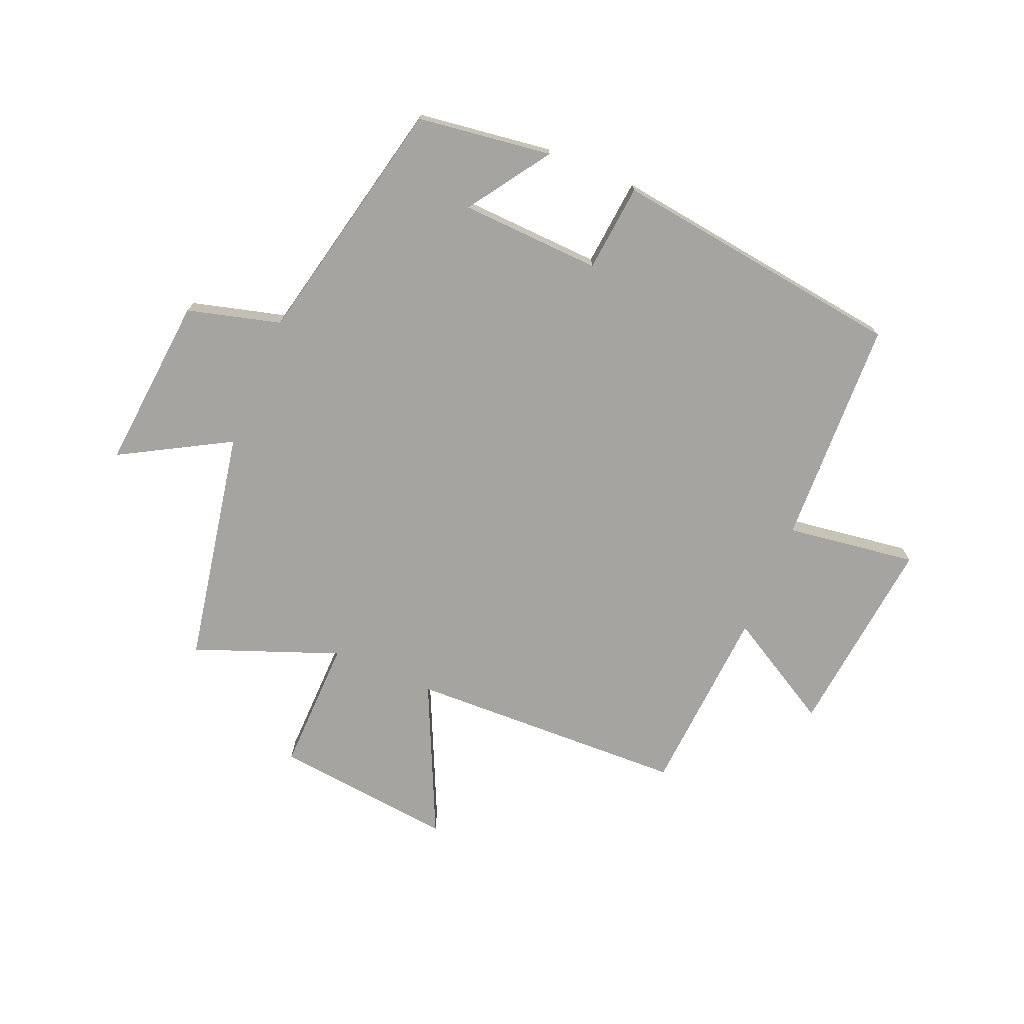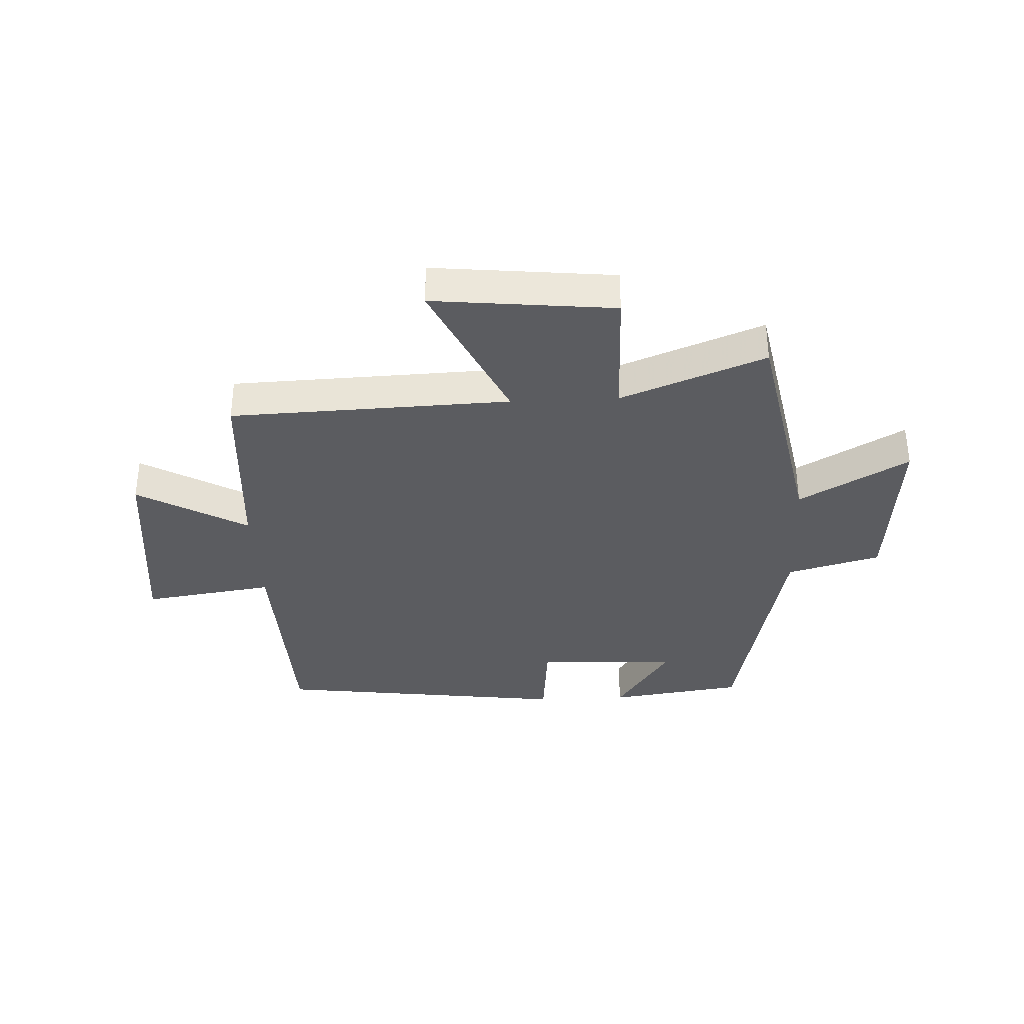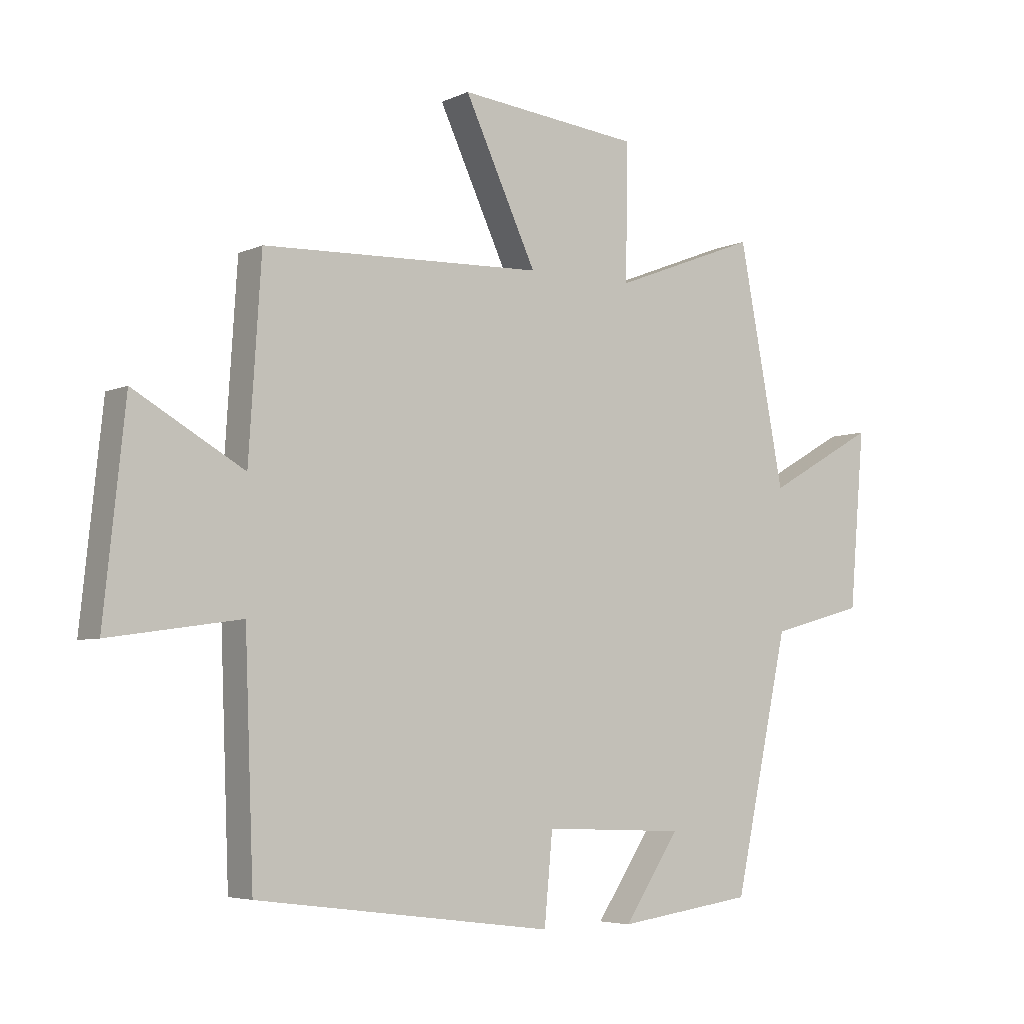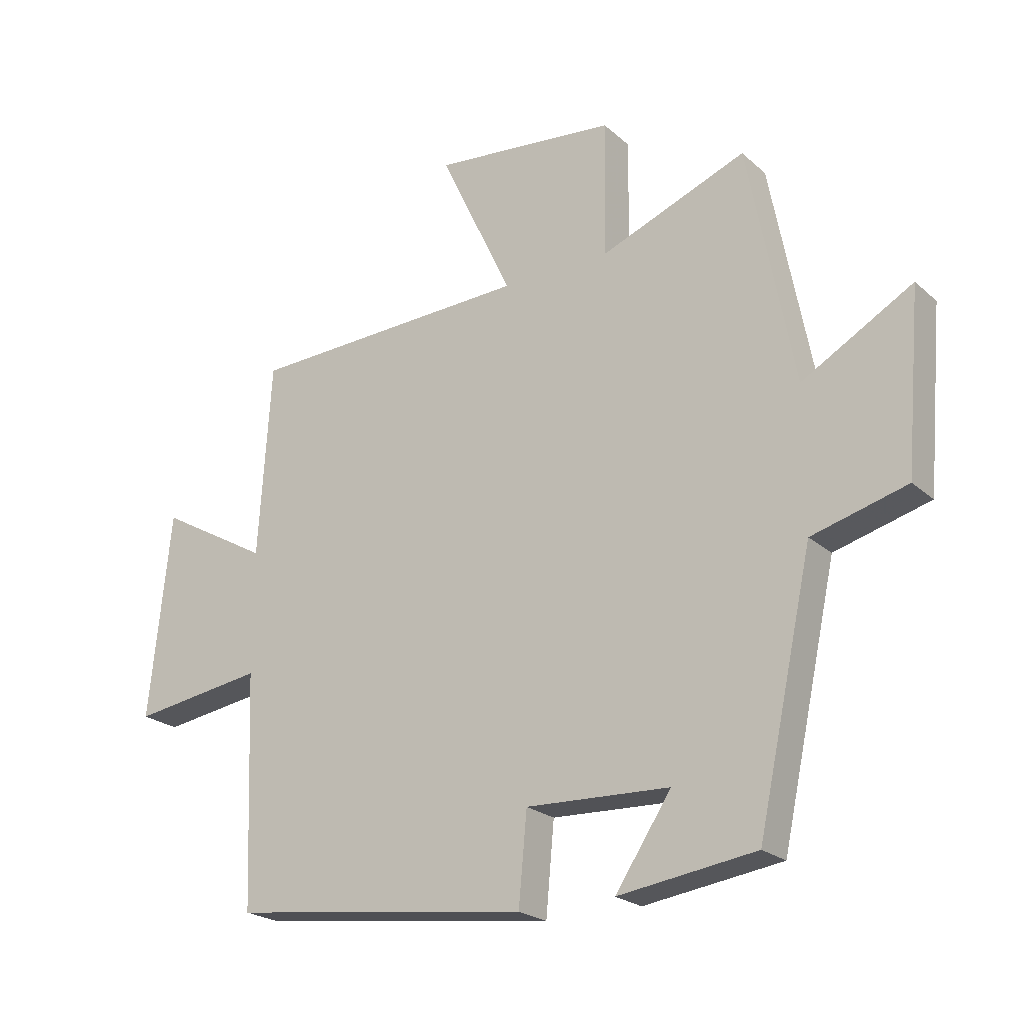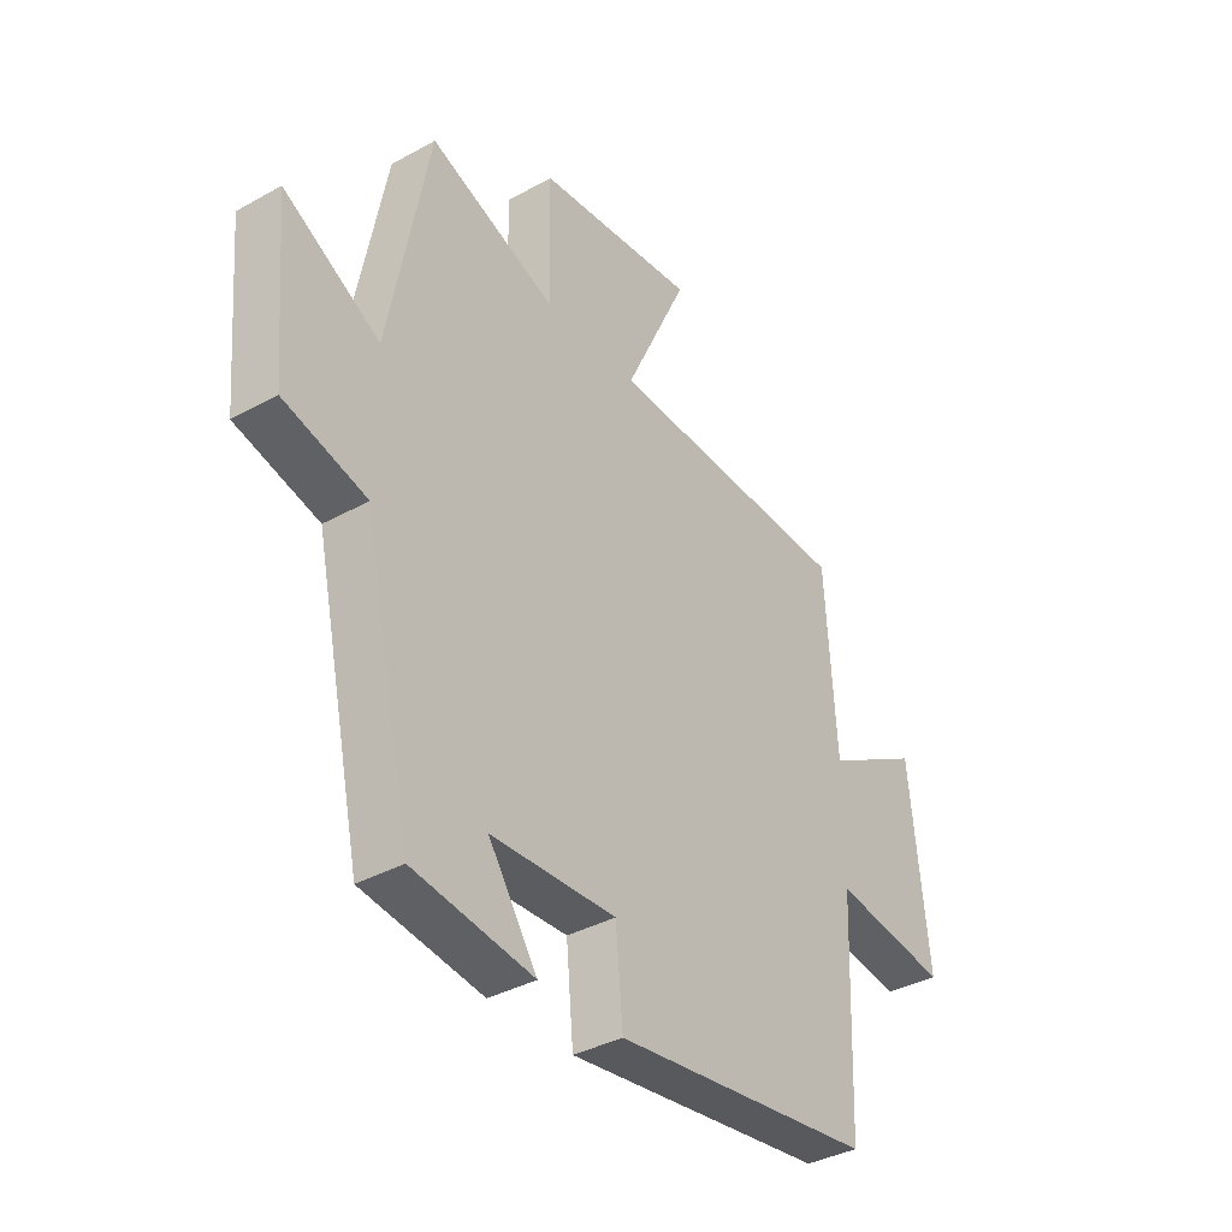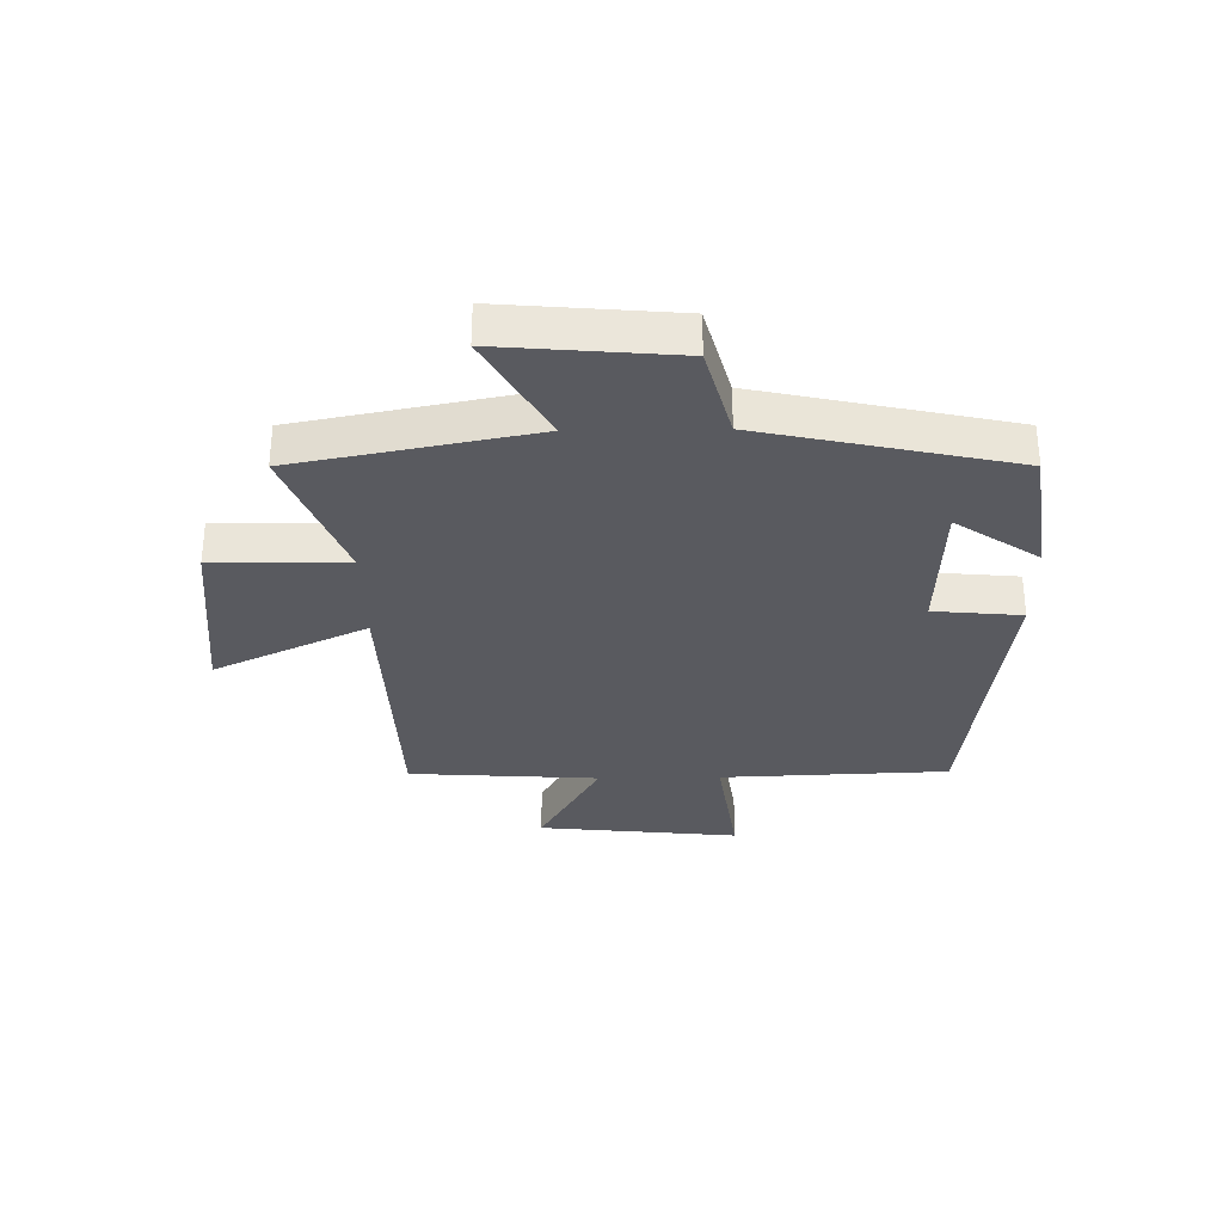
<metadata>
{"format":"obj","ext":"obj","renderer":"f3d","projection":"perspective","resolution":1024,"background":"white","views":[{"elev":-73.4,"azim":157.1,"up":"+Y"},{"elev":-35.3,"azim":2.7,"up":"+Y"},{"elev":-5.1,"azim":-35.7,"up":"+Z"},{"elev":-22.6,"azim":34.5,"up":"+Z"},{"elev":-36.9,"azim":125.6,"up":"+Z"},{"elev":-31.9,"azim":90.9,"up":"+Y"}]}
</metadata>
<code>
v 0.407 0.07 -0.468
v 0.177 0.07 -0.5
v 0.271 0.07 -0.36
v 0.031 0.07 -0.35
v 0.017 0.07 -0.5
v -0.485 0.07 -0.435
v -0.5 0.07 -0.047
v -0.722 0.07 -0.079
v -0.686 0.07 0.265
v -0.5 0.07 0.159
v -0.479 0.07 0.483
v -0.004 0.07 0.5
v -0.126 0.07 0.76
v 0.182 0.07 0.728
v 0.178 0.07 0.5
v 0.423 0.07 0.595
v 0.5 0.07 0.194
v 0.685 0.07 0.299
v 0.659 0.07 0.001
v 0.5 0.07 -0.042
v 0.407 0 -0.468
v 0.177 0 -0.5
v 0.271 0 -0.36
v 0.031 0 -0.35
v 0.017 0 -0.5
v -0.485 0 -0.435
v -0.5 0 -0.047
v -0.722 0 -0.079
v -0.686 0 0.265
v -0.5 0 0.159
v -0.479 0 0.483
v -0.004 0 0.5
v -0.126 0 0.76
v 0.182 0 0.728
v 0.178 0 0.5
v 0.423 0 0.595
v 0.5 0 0.194
v 0.685 0 0.299
v 0.659 0 0.001
v 0.5 0 -0.042
f 17 18 19 20
f 15 16 17 20
f 15 20 1
f 12 13 14 15
f 10 11 12 15
f 7 8 9 10
f 4 5 6 7
f 3 4 7 10
f 1 2 3
f 15 1 3
f 3 10 15
f 40 39 38 37
f 40 37 36 35
f 21 40 35
f 35 34 33 32
f 35 32 31 30
f 30 29 28 27
f 27 26 25 24
f 30 27 24 23
f 23 22 21
f 23 21 35
f 35 30 23
f 1 21 22 2
f 2 22 23 3
f 3 23 24 4
f 4 24 25 5
f 5 25 26 6
f 6 26 27 7
f 7 27 28 8
f 8 28 29 9
f 9 29 30 10
f 10 30 31 11
f 11 31 32 12
f 12 32 33 13
f 13 33 34 14
f 14 34 35 15
f 15 35 36 16
f 16 36 37 17
f 17 37 38 18
f 18 38 39 19
f 19 39 40 20
f 20 40 21 1

</code>
